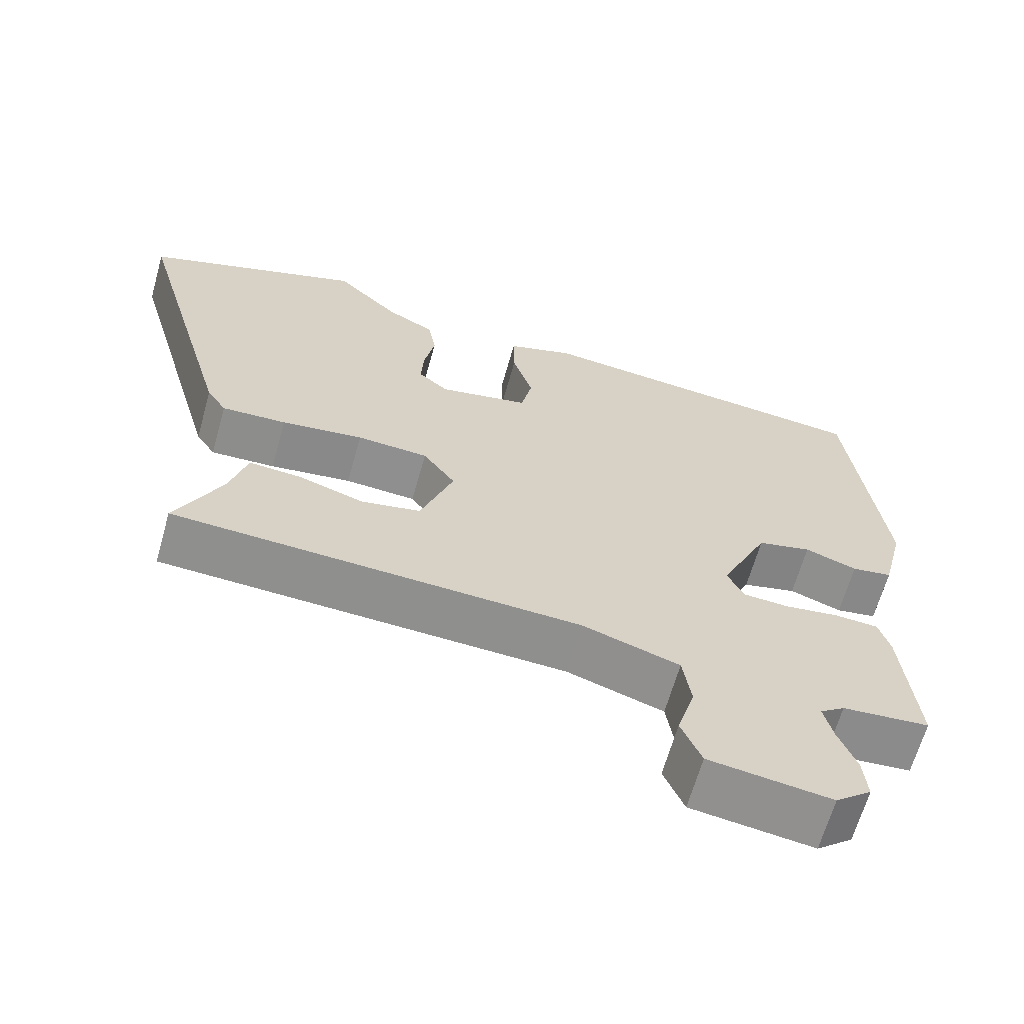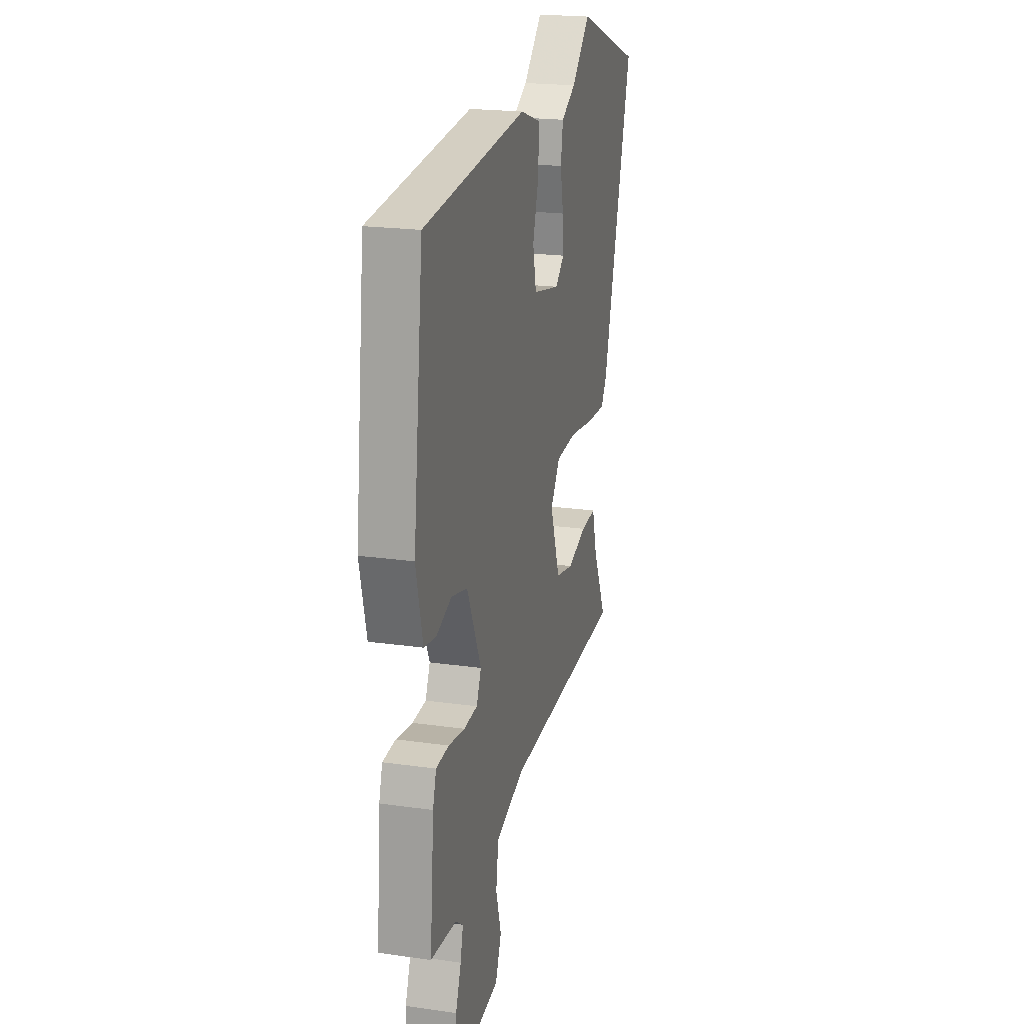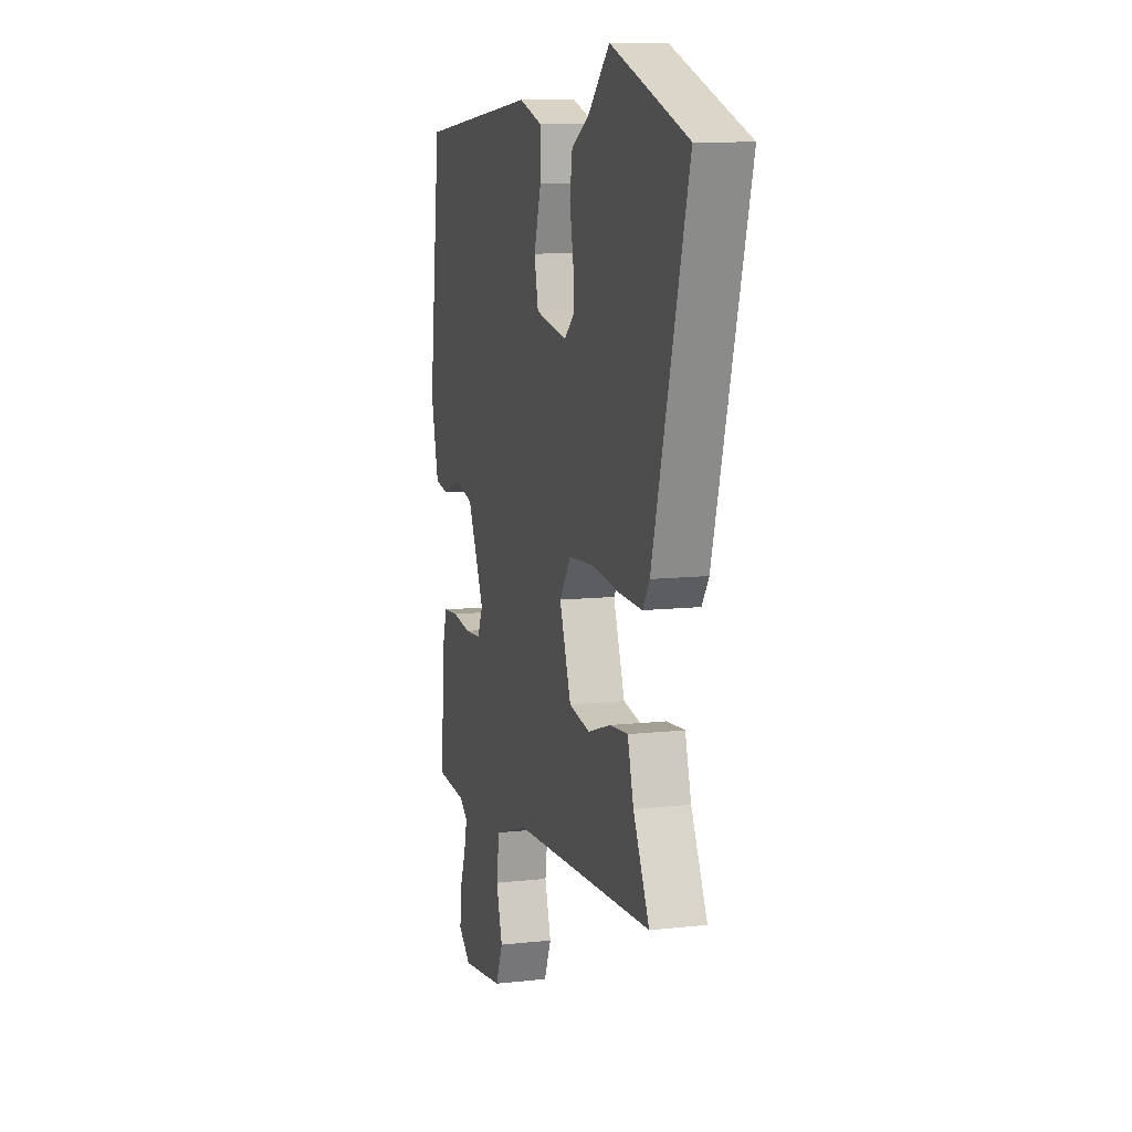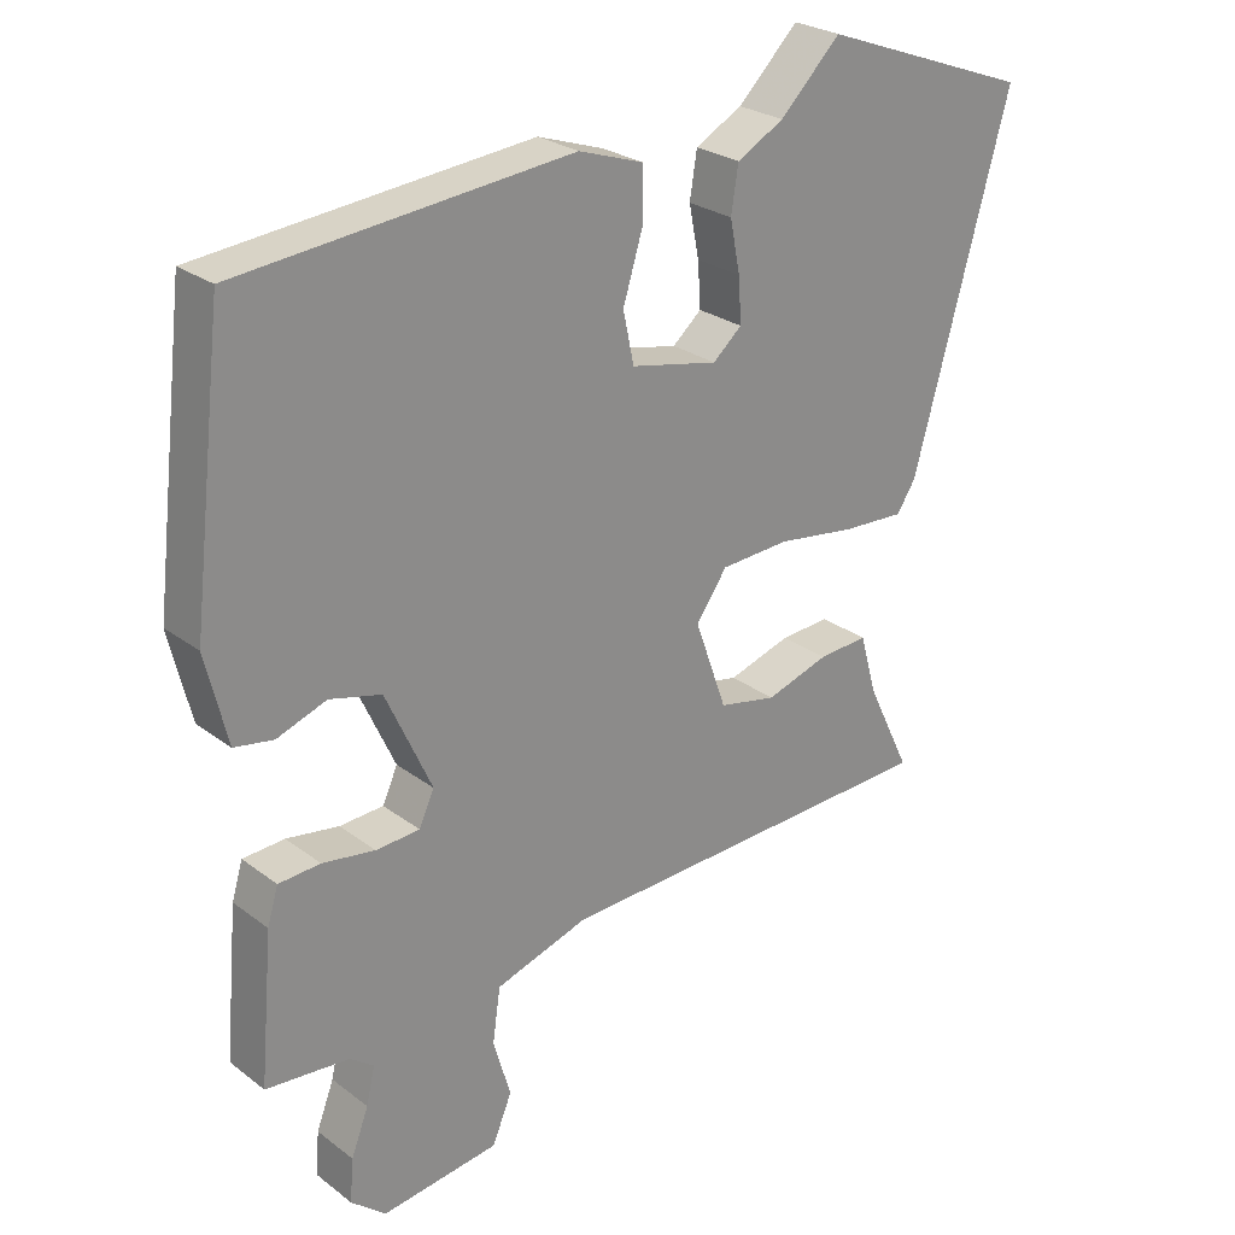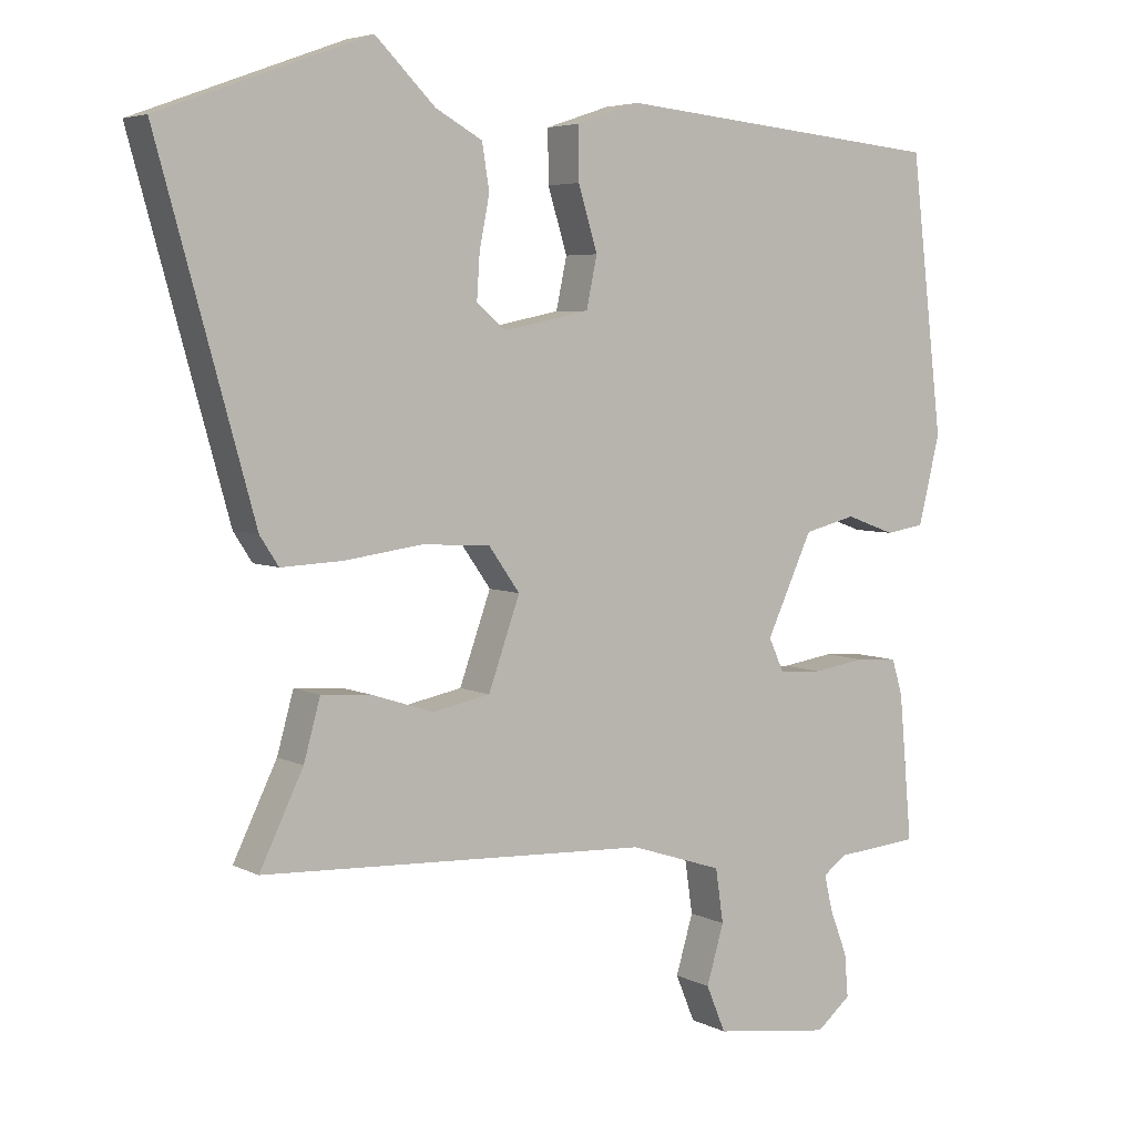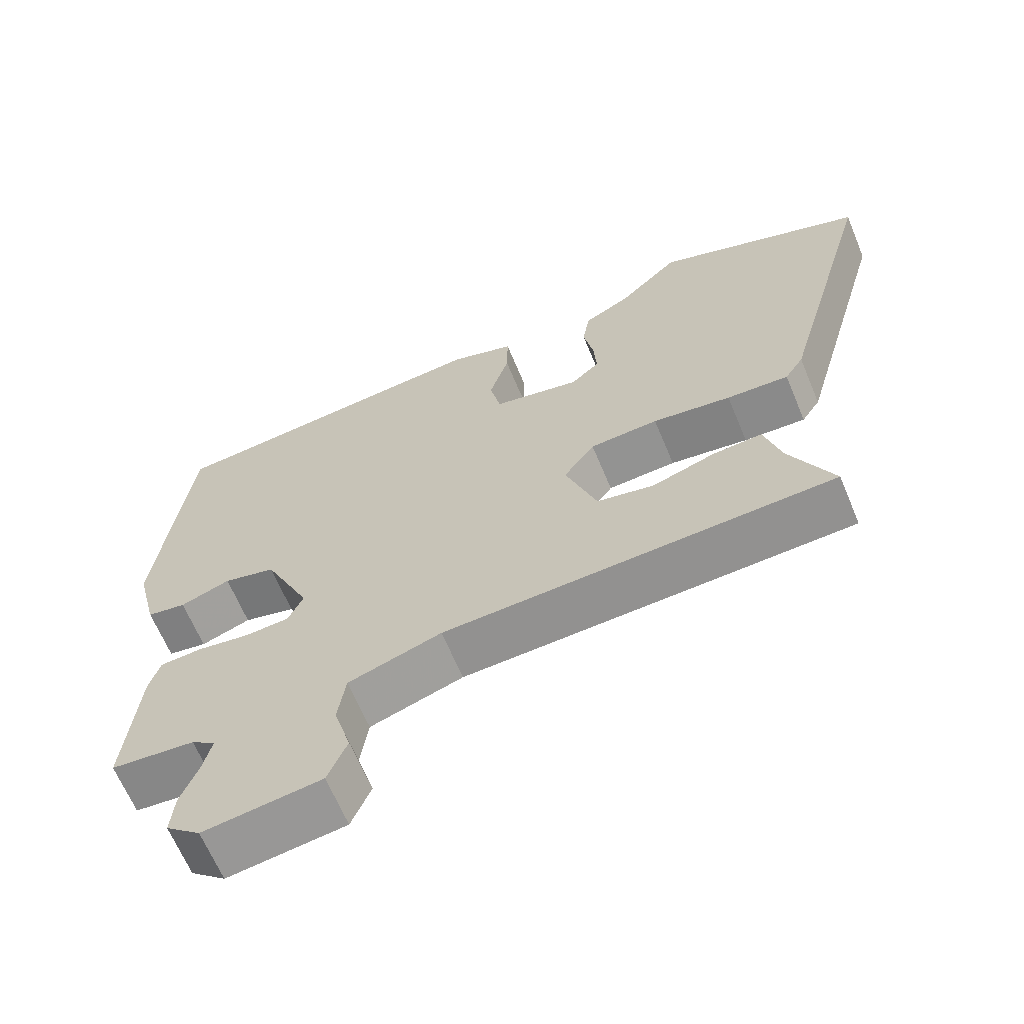
<metadata>
{"format":"obj","ext":"obj","renderer":"f3d","projection":"perspective","resolution":1024,"background":"white","views":[{"elev":-64.9,"azim":164.3,"up":"+Z"},{"elev":20.8,"azim":-75.5,"up":"+Z"},{"elev":9.9,"azim":73.8,"up":"+Z"},{"elev":25.8,"azim":-40.1,"up":"+Z"},{"elev":5.0,"azim":146.9,"up":"+Z"},{"elev":-64.9,"azim":22.6,"up":"+Z"}]}
</metadata>
<code>
v -0.485 0.07 -0.501
v -0.467 0.07 -0.297
v -0.452 0.07 -0.247
v -0.394 0.07 -0.243
v -0.321 0.07 -0.254
v -0.26 0.07 -0.25
v -0.239 0.07 -0.204
v -0.303 0.07 -0.065
v -0.375 0.07 -0.047
v -0.444 0.07 -0.072
v -0.498 0.07 -0.063
v -0.528 0.07 0.06
v -0.483 0.07 0.445
v -0.023 0.07 0.49
v 0.067 0.07 0.46
v 0.066 0.07 0.387
v 0.039 0.07 0.299
v 0.054 0.07 0.228
v 0.175 0.07 0.203
v 0.215 0.07 0.238
v 0.211 0.07 0.3
v 0.197 0.07 0.371
v 0.207 0.07 0.434
v 0.272 0.07 0.47
v 0.356 0.07 0.553
v 0.648 0.07 0.446
v 0.514 0.07 -0.035
v 0.488 0.07 -0.075
v 0.402 0.07 -0.071
v 0.293 0.07 -0.056
v 0.198 0.07 -0.062
v 0.155 0.07 -0.123
v 0.199 0.07 -0.247
v 0.279 0.07 -0.263
v 0.366 0.07 -0.235
v 0.435 0.07 -0.23
v 0.458 0.07 -0.313
v 0.519 0.07 -0.439
v -0.023 0.07 -0.463
v -0.152 0.07 -0.505
v -0.163 0.07 -0.58
v -0.139 0.07 -0.662
v -0.166 0.07 -0.727
v -0.329 0.07 -0.749
v -0.377 0.07 -0.709
v -0.372 0.07 -0.649
v -0.348 0.07 -0.586
v -0.336 0.07 -0.535
v -0.369 0.07 -0.511
v -0.485 0 -0.501
v -0.467 0 -0.297
v -0.452 0 -0.247
v -0.394 0 -0.243
v -0.321 0 -0.254
v -0.26 0 -0.25
v -0.239 0 -0.204
v -0.303 0 -0.065
v -0.375 0 -0.047
v -0.444 0 -0.072
v -0.498 0 -0.063
v -0.528 0 0.06
v -0.483 0 0.445
v -0.023 0 0.49
v 0.067 0 0.46
v 0.066 0 0.387
v 0.039 0 0.299
v 0.054 0 0.228
v 0.175 0 0.203
v 0.215 0 0.238
v 0.211 0 0.3
v 0.197 0 0.371
v 0.207 0 0.434
v 0.272 0 0.47
v 0.356 0 0.553
v 0.648 0 0.446
v 0.514 0 -0.035
v 0.488 0 -0.075
v 0.402 0 -0.071
v 0.293 0 -0.056
v 0.198 0 -0.062
v 0.155 0 -0.123
v 0.199 0 -0.247
v 0.279 0 -0.263
v 0.366 0 -0.235
v 0.435 0 -0.23
v 0.458 0 -0.313
v 0.519 0 -0.439
v -0.023 0 -0.463
v -0.152 0 -0.505
v -0.163 0 -0.58
v -0.139 0 -0.662
v -0.166 0 -0.727
v -0.329 0 -0.749
v -0.377 0 -0.709
v -0.372 0 -0.649
v -0.348 0 -0.586
v -0.336 0 -0.535
v -0.369 0 -0.511
f 45 46 47
f 44 45 47
f 43 44 47
f 42 43 47
f 41 42 47
f 40 41 47 48
f 39 40 48 49
f 37 38 39
f 37 39 49
f 36 37 49
f 35 36 49
f 34 35 49
f 28 29 30
f 27 28 30
f 26 27 30
f 25 26 30
f 24 25 30
f 23 24 30
f 22 23 30
f 21 22 30
f 20 21 30
f 19 20 30 31
f 18 19 31 32
f 15 16 17
f 14 15 17
f 13 14 17
f 12 13 17
f 11 12 17
f 10 11 17
f 9 10 17
f 8 9 17 18
f 7 8 18 32
f 3 4 5
f 2 3 5
f 1 2 5
f 49 1 5
f 49 5 6
f 34 49 6
f 33 34 6
f 6 7 32 33
f 96 95 94
f 96 94 93
f 96 93 92
f 96 92 91
f 96 91 90
f 97 96 90 89
f 98 97 89 88
f 88 87 86
f 98 88 86
f 98 86 85
f 98 85 84
f 98 84 83
f 79 78 77
f 79 77 76
f 79 76 75
f 79 75 74
f 79 74 73
f 79 73 72
f 79 72 71
f 79 71 70
f 79 70 69
f 80 79 69 68
f 81 80 68 67
f 66 65 64
f 66 64 63
f 66 63 62
f 66 62 61
f 66 61 60
f 66 60 59
f 66 59 58
f 67 66 58 57
f 81 67 57 56
f 54 53 52
f 54 52 51
f 54 51 50
f 54 50 98
f 55 54 98
f 55 98 83
f 55 83 82
f 82 81 56 55
f 1 50 51 2
f 2 51 52 3
f 3 52 53 4
f 4 53 54 5
f 5 54 55 6
f 6 55 56 7
f 7 56 57 8
f 8 57 58 9
f 9 58 59 10
f 10 59 60 11
f 11 60 61 12
f 12 61 62 13
f 13 62 63 14
f 14 63 64 15
f 15 64 65 16
f 16 65 66 17
f 17 66 67 18
f 18 67 68 19
f 19 68 69 20
f 20 69 70 21
f 21 70 71 22
f 22 71 72 23
f 23 72 73 24
f 24 73 74 25
f 25 74 75 26
f 26 75 76 27
f 27 76 77 28
f 28 77 78 29
f 29 78 79 30
f 30 79 80 31
f 31 80 81 32
f 32 81 82 33
f 33 82 83 34
f 34 83 84 35
f 35 84 85 36
f 36 85 86 37
f 37 86 87 38
f 38 87 88 39
f 39 88 89 40
f 40 89 90 41
f 41 90 91 42
f 42 91 92 43
f 43 92 93 44
f 44 93 94 45
f 45 94 95 46
f 46 95 96 47
f 47 96 97 48
f 48 97 98 49
f 49 98 50 1

</code>
